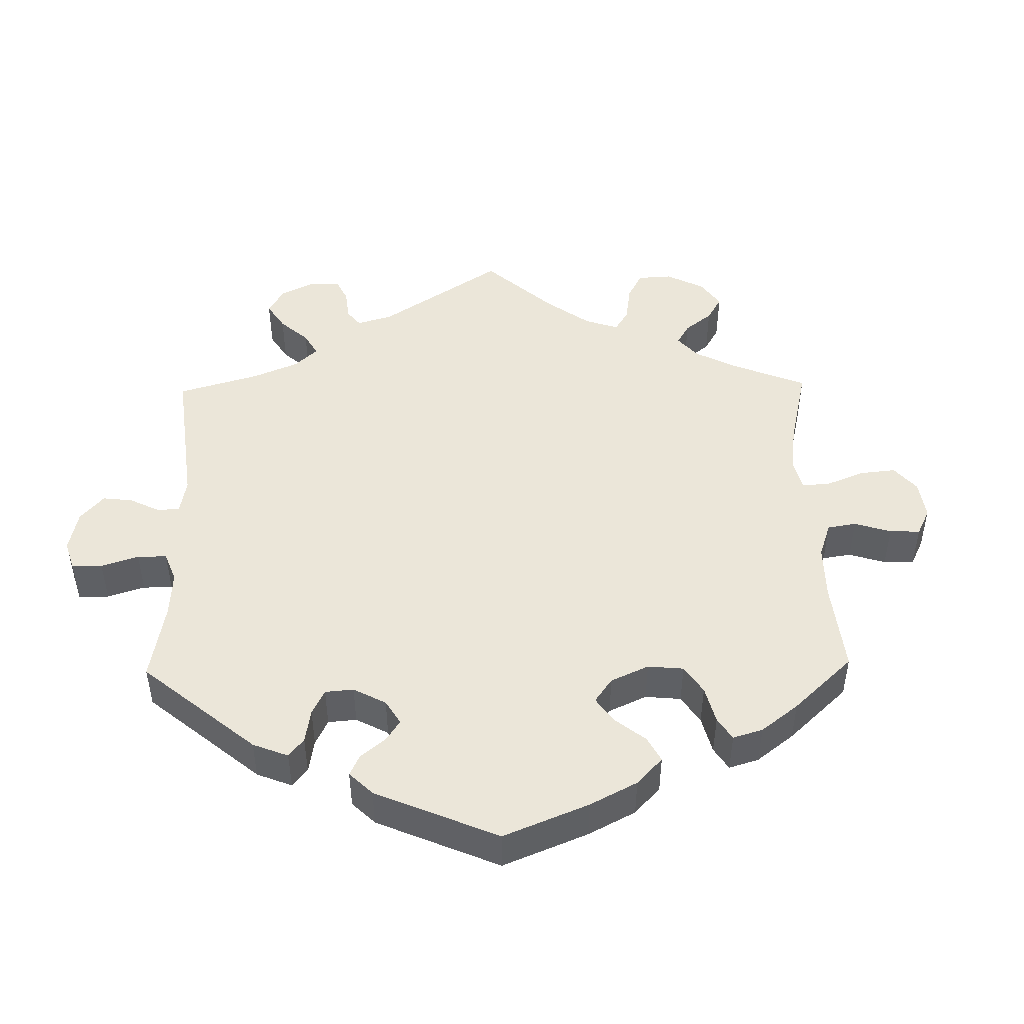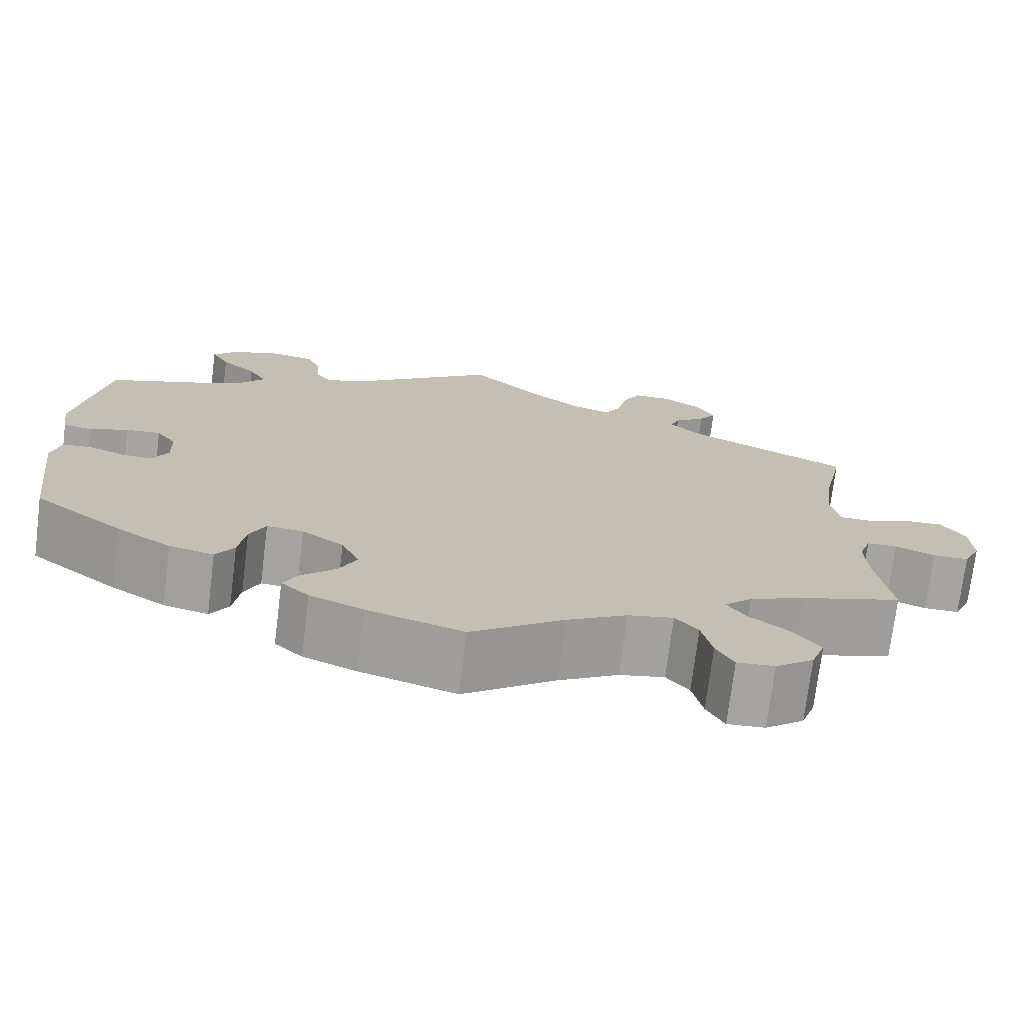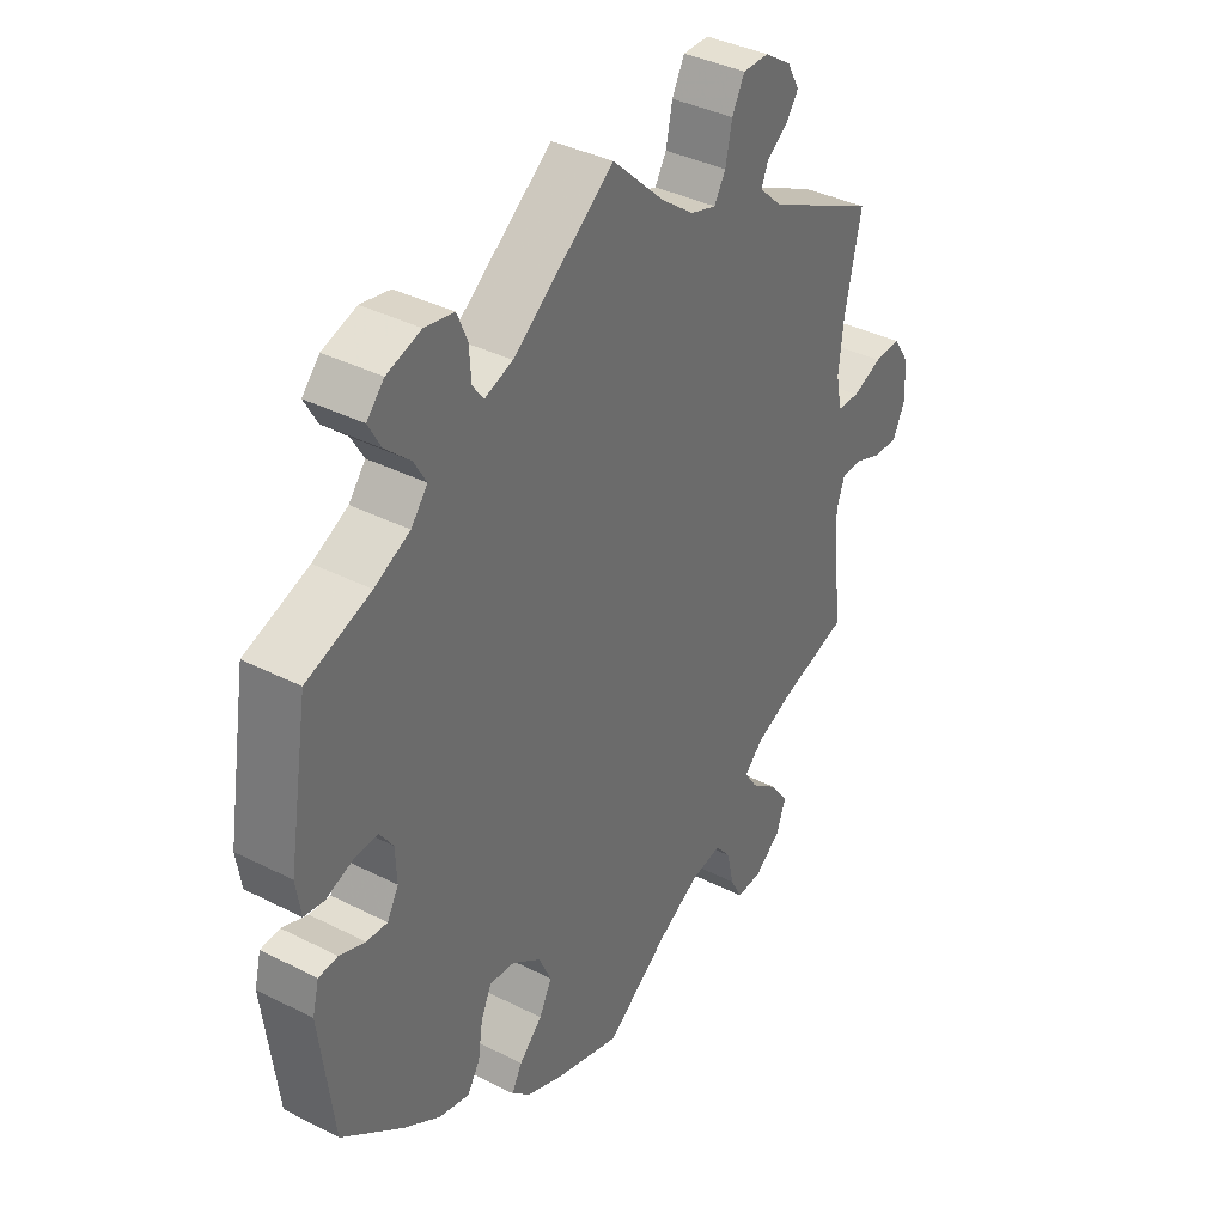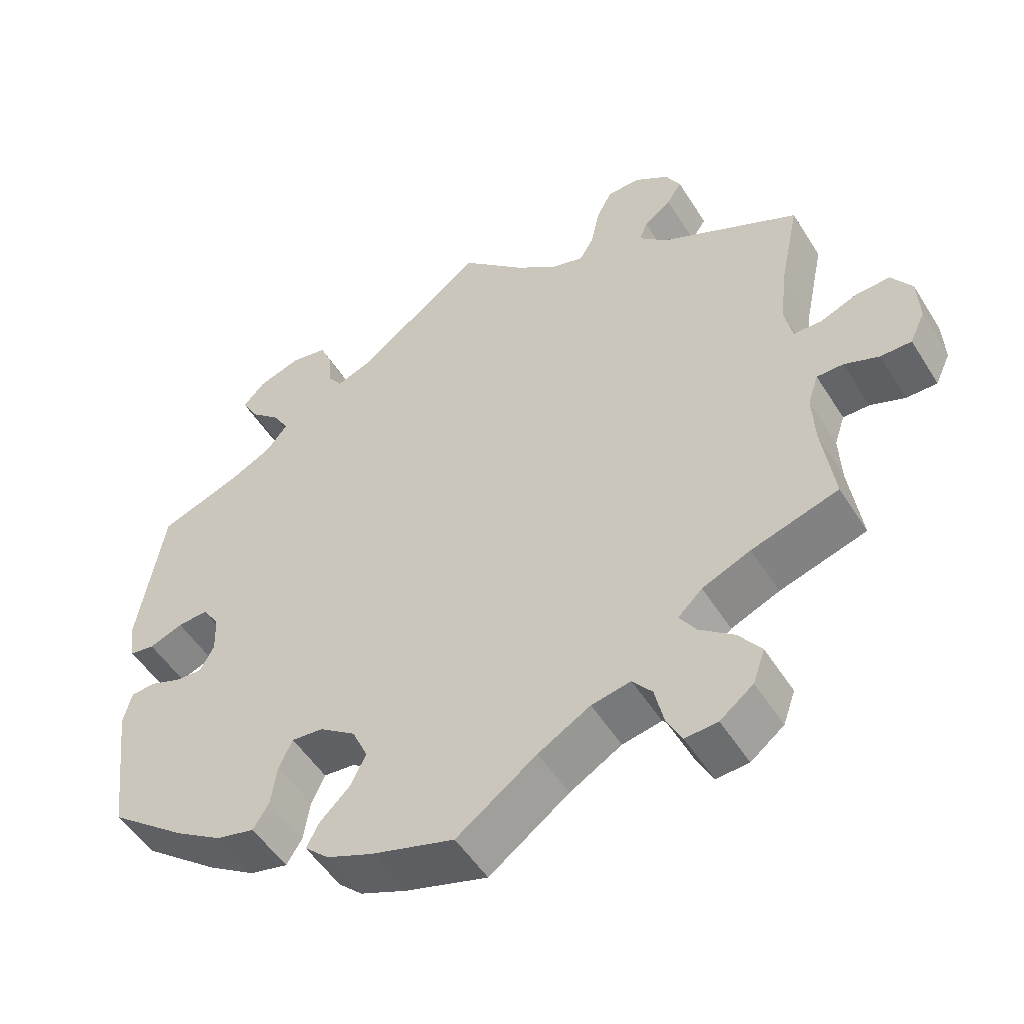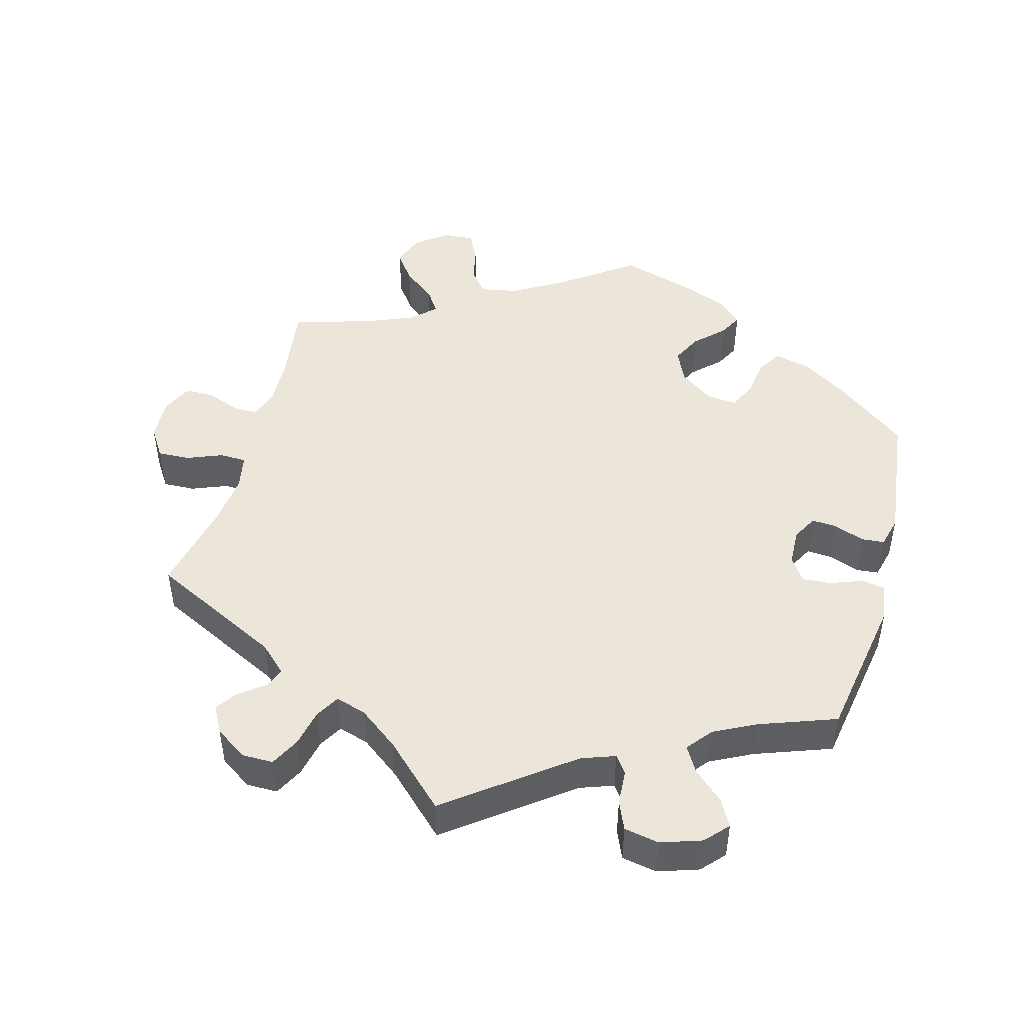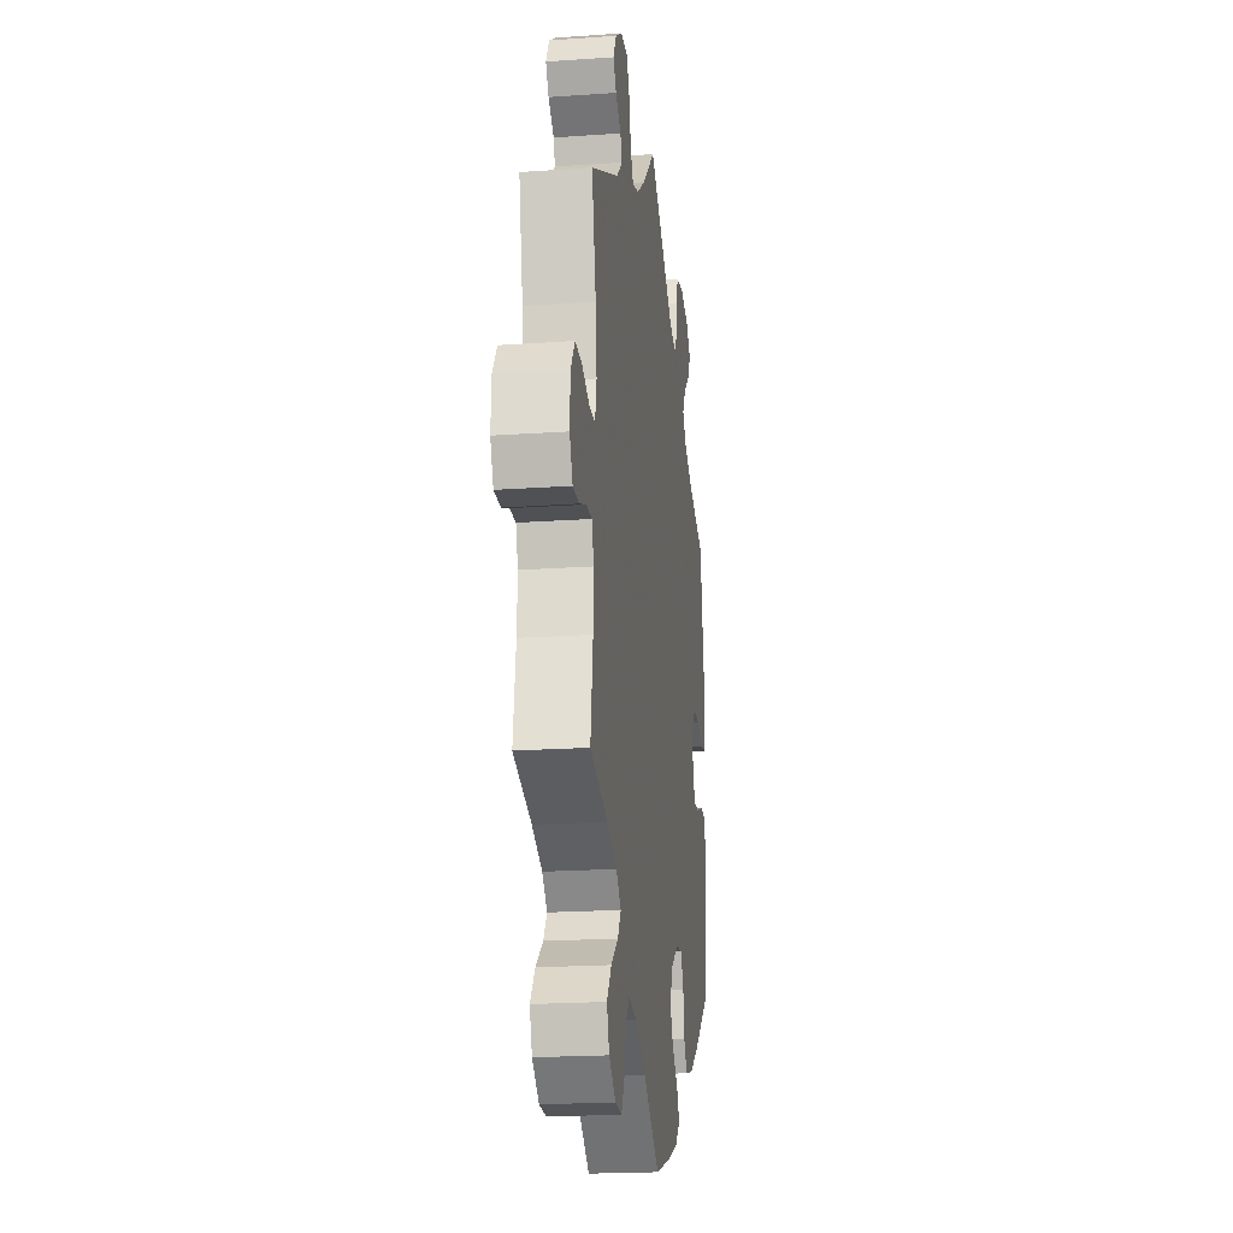
<metadata>
{"format":"obj","ext":"obj","renderer":"f3d","projection":"perspective","resolution":1024,"background":"white","views":[{"elev":46.9,"azim":118.9,"up":"+Y"},{"elev":-73.4,"azim":172.9,"up":"+Z"},{"elev":37.6,"azim":123.1,"up":"+Z"},{"elev":-51.5,"azim":-148.8,"up":"+Z"},{"elev":47.3,"azim":15.4,"up":"+Y"},{"elev":-20.2,"azim":-82.6,"up":"+Z"}]}
</metadata>
<code>
v 0.398 0.07 -0.368
v 0.335 0.07 -0.408
v 0.284 0.07 -0.42
v 0.263 0.07 -0.386
v 0.255 0.07 -0.332
v 0.237 0.07 -0.293
v 0.195 0.07 -0.297
v 0.147 0.07 -0.331
v 0.126 0.07 -0.377
v 0.147 0.07 -0.419
v 0.186 0.07 -0.457
v 0.203 0.07 -0.49
v 0.171 0.07 -0.52
v 0.11 0.07 -0.545
v 0 0.07 -0.578
v -0.106 0.07 -0.501
v -0.175 0.07 -0.461
v -0.227 0.07 -0.451
v -0.253 0.07 -0.483
v -0.265 0.07 -0.536
v -0.285 0.07 -0.574
v -0.328 0.07 -0.571
v -0.372 0.07 -0.537
v -0.388 0.07 -0.492
v -0.358 0.07 -0.451
v -0.312 0.07 -0.415
v -0.29 0.07 -0.382
v -0.322 0.07 -0.351
v -0.386 0.07 -0.324
v -0.501 0.07 -0.289
v -0.485 0.07 -0.177
v -0.482 0.07 -0.11
v -0.496 0.07 -0.069
v -0.531 0.07 -0.069
v -0.577 0.07 -0.087
v -0.618 0.07 -0.087
v -0.638 0.07 -0.044
v -0.635 0.07 0.016
v -0.608 0.07 0.057
v -0.563 0.07 0.055
v -0.513 0.07 0.035
v -0.476 0.07 0.036
v -0.466 0.07 0.085
v -0.474 0.07 0.161
v -0.501 0.07 0.289
v -0.316 0.07 0.38
v -0.278 0.07 0.416
v -0.289 0.07 0.444
v -0.325 0.07 0.471
v -0.345 0.07 0.501
v -0.325 0.07 0.538
v -0.28 0.07 0.568
v -0.236 0.07 0.568
v -0.215 0.07 0.527
v -0.204 0.07 0.474
v -0.185 0.07 0.441
v -0.142 0.07 0.454
v -0.086 0.07 0.496
v 0 0.07 0.578
v 0.169 0.07 0.45
v 0.216 0.07 0.433
v 0.234 0.07 0.458
v 0.237 0.07 0.506
v 0.254 0.07 0.546
v 0.303 0.07 0.555
v 0.36 0.07 0.536
v 0.389 0.07 0.504
v 0.368 0.07 0.466
v 0.327 0.07 0.429
v 0.306 0.07 0.393
v 0.334 0.07 0.358
v 0.393 0.07 0.328
v 0.5 0.07 0.289
v 0.534 0.07 0.085
v 0.526 0.07 0.032
v 0.493 0.07 0.027
v 0.448 0.07 0.044
v 0.408 0.07 0.047
v 0.385 0.07 0.014
v 0.383 0.07 -0.038
v 0.402 0.07 -0.073
v 0.437 0.07 -0.071
v 0.48 0.07 -0.055
v 0.512 0.07 -0.058
v 0.523 0.07 -0.102
v 0.5 0.07 -0.289
v 0.398 0 -0.368
v 0.335 0 -0.408
v 0.284 0 -0.42
v 0.263 0 -0.386
v 0.255 0 -0.332
v 0.237 0 -0.293
v 0.195 0 -0.297
v 0.147 0 -0.331
v 0.126 0 -0.377
v 0.147 0 -0.419
v 0.186 0 -0.457
v 0.203 0 -0.49
v 0.171 0 -0.52
v 0.11 0 -0.545
v 0 0 -0.578
v -0.106 0 -0.501
v -0.175 0 -0.461
v -0.227 0 -0.451
v -0.253 0 -0.483
v -0.265 0 -0.536
v -0.285 0 -0.574
v -0.328 0 -0.571
v -0.372 0 -0.537
v -0.388 0 -0.492
v -0.358 0 -0.451
v -0.312 0 -0.415
v -0.29 0 -0.382
v -0.322 0 -0.351
v -0.386 0 -0.324
v -0.501 0 -0.289
v -0.485 0 -0.177
v -0.482 0 -0.11
v -0.496 0 -0.069
v -0.531 0 -0.069
v -0.577 0 -0.087
v -0.618 0 -0.087
v -0.638 0 -0.044
v -0.635 0 0.016
v -0.608 0 0.057
v -0.563 0 0.055
v -0.513 0 0.035
v -0.476 0 0.036
v -0.466 0 0.085
v -0.474 0 0.161
v -0.501 0 0.289
v -0.316 0 0.38
v -0.278 0 0.416
v -0.289 0 0.444
v -0.325 0 0.471
v -0.345 0 0.501
v -0.325 0 0.538
v -0.28 0 0.568
v -0.236 0 0.568
v -0.215 0 0.527
v -0.204 0 0.474
v -0.185 0 0.441
v -0.142 0 0.454
v -0.086 0 0.496
v 0 0 0.578
v 0.169 0 0.45
v 0.216 0 0.433
v 0.234 0 0.458
v 0.237 0 0.506
v 0.254 0 0.546
v 0.303 0 0.555
v 0.36 0 0.536
v 0.389 0 0.504
v 0.368 0 0.466
v 0.327 0 0.429
v 0.306 0 0.393
v 0.334 0 0.358
v 0.393 0 0.328
v 0.5 0 0.289
v 0.534 0 0.085
v 0.526 0 0.032
v 0.493 0 0.027
v 0.448 0 0.044
v 0.408 0 0.047
v 0.385 0 0.014
v 0.383 0 -0.038
v 0.402 0 -0.073
v 0.437 0 -0.071
v 0.48 0 -0.055
v 0.512 0 -0.058
v 0.523 0 -0.102
v 0.5 0 -0.289
f 82 83 84 85
f 81 82 85 86
f 80 81 86 1
f 74 75 76 77
f 72 73 74 77
f 71 72 77 78
f 70 71 78 79
f 66 67 68 69
f 66 69 70
f 65 66 70
f 62 63 64 65
f 62 65 70
f 61 62 70 79
f 58 59 60
f 57 58 60 61
f 56 57 61 79
f 52 53 54 55
f 52 55 56
f 51 52 56
f 48 49 50 51
f 47 48 51 56
f 46 47 56 79
f 44 45 46 79
f 38 39 40 41
f 38 41 42
f 37 38 42
f 34 35 36 37
f 33 34 37 42
f 32 33 42 43
f 29 30 31
f 28 29 31 32
f 27 28 32 43
f 23 24 25 26
f 23 26 27
f 22 23 27
f 19 20 21 22
f 18 19 22 27
f 17 18 27 43
f 13 14 15 16
f 10 11 12 13
f 9 10 13 16
f 8 9 16 17
f 2 3 4 5
f 80 1 2 5
f 80 5 6
f 79 80 6 7
f 17 43 44 79
f 7 8 17 79
f 171 170 169 168
f 172 171 168 167
f 87 172 167 166
f 163 162 161 160
f 163 160 159 158
f 164 163 158 157
f 165 164 157 156
f 155 154 153 152
f 156 155 152
f 156 152 151
f 151 150 149 148
f 156 151 148
f 165 156 148 147
f 146 145 144
f 147 146 144 143
f 165 147 143 142
f 141 140 139 138
f 142 141 138
f 142 138 137
f 137 136 135 134
f 142 137 134 133
f 165 142 133 132
f 165 132 131 130
f 127 126 125 124
f 128 127 124
f 128 124 123
f 123 122 121 120
f 128 123 120 119
f 129 128 119 118
f 117 116 115
f 118 117 115 114
f 129 118 114 113
f 112 111 110 109
f 113 112 109
f 113 109 108
f 108 107 106 105
f 113 108 105 104
f 129 113 104 103
f 102 101 100 99
f 99 98 97 96
f 102 99 96 95
f 103 102 95 94
f 91 90 89 88
f 91 88 87 166
f 92 91 166
f 93 92 166 165
f 165 130 129 103
f 165 103 94 93
f 1 87 88 2
f 2 88 89 3
f 3 89 90 4
f 4 90 91 5
f 5 91 92 6
f 6 92 93 7
f 7 93 94 8
f 8 94 95 9
f 9 95 96 10
f 10 96 97 11
f 11 97 98 12
f 12 98 99 13
f 13 99 100 14
f 14 100 101 15
f 15 101 102 16
f 16 102 103 17
f 17 103 104 18
f 18 104 105 19
f 19 105 106 20
f 20 106 107 21
f 21 107 108 22
f 22 108 109 23
f 23 109 110 24
f 24 110 111 25
f 25 111 112 26
f 26 112 113 27
f 27 113 114 28
f 28 114 115 29
f 29 115 116 30
f 30 116 117 31
f 31 117 118 32
f 32 118 119 33
f 33 119 120 34
f 34 120 121 35
f 35 121 122 36
f 36 122 123 37
f 37 123 124 38
f 38 124 125 39
f 39 125 126 40
f 40 126 127 41
f 41 127 128 42
f 42 128 129 43
f 43 129 130 44
f 44 130 131 45
f 45 131 132 46
f 46 132 133 47
f 47 133 134 48
f 48 134 135 49
f 49 135 136 50
f 50 136 137 51
f 51 137 138 52
f 52 138 139 53
f 53 139 140 54
f 54 140 141 55
f 55 141 142 56
f 56 142 143 57
f 57 143 144 58
f 58 144 145 59
f 59 145 146 60
f 60 146 147 61
f 61 147 148 62
f 62 148 149 63
f 63 149 150 64
f 64 150 151 65
f 65 151 152 66
f 66 152 153 67
f 67 153 154 68
f 68 154 155 69
f 69 155 156 70
f 70 156 157 71
f 71 157 158 72
f 72 158 159 73
f 73 159 160 74
f 74 160 161 75
f 75 161 162 76
f 76 162 163 77
f 77 163 164 78
f 78 164 165 79
f 79 165 166 80
f 80 166 167 81
f 81 167 168 82
f 82 168 169 83
f 83 169 170 84
f 84 170 171 85
f 85 171 172 86
f 86 172 87 1

</code>
